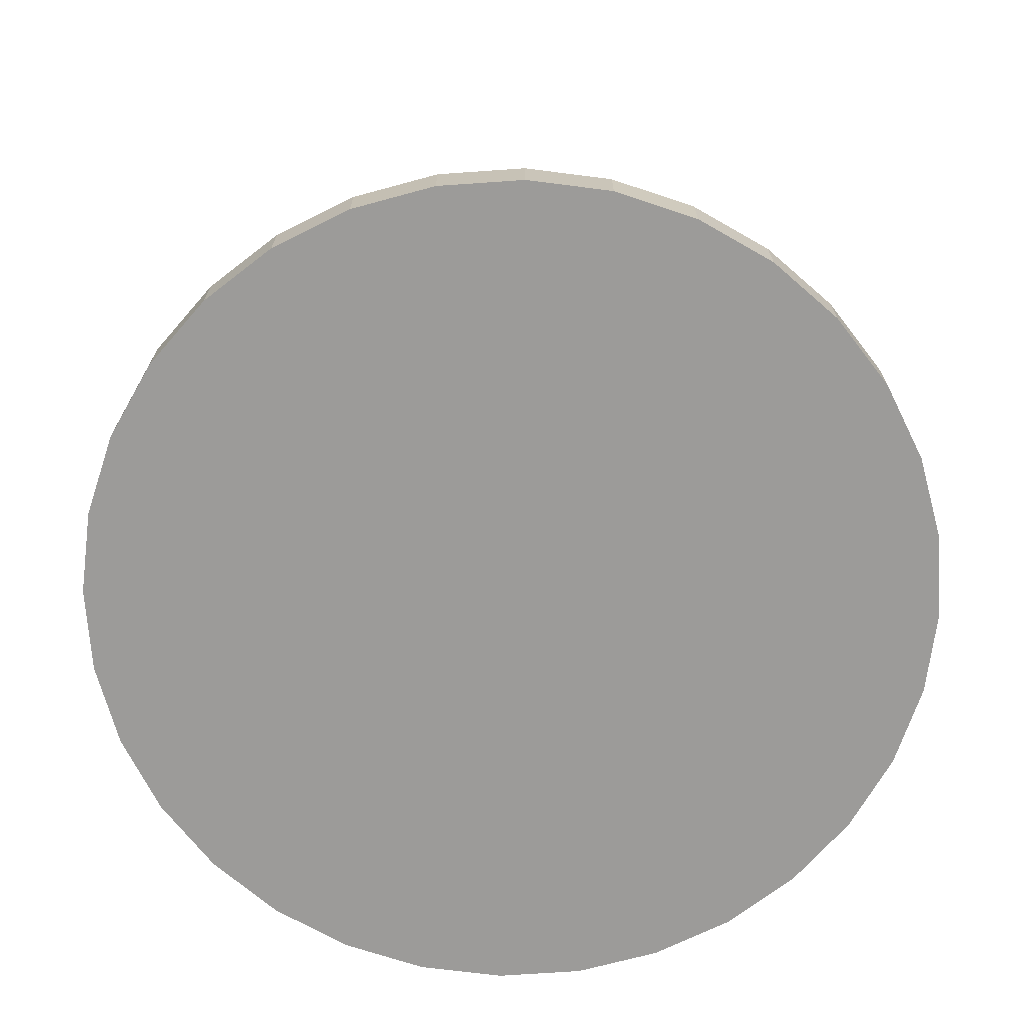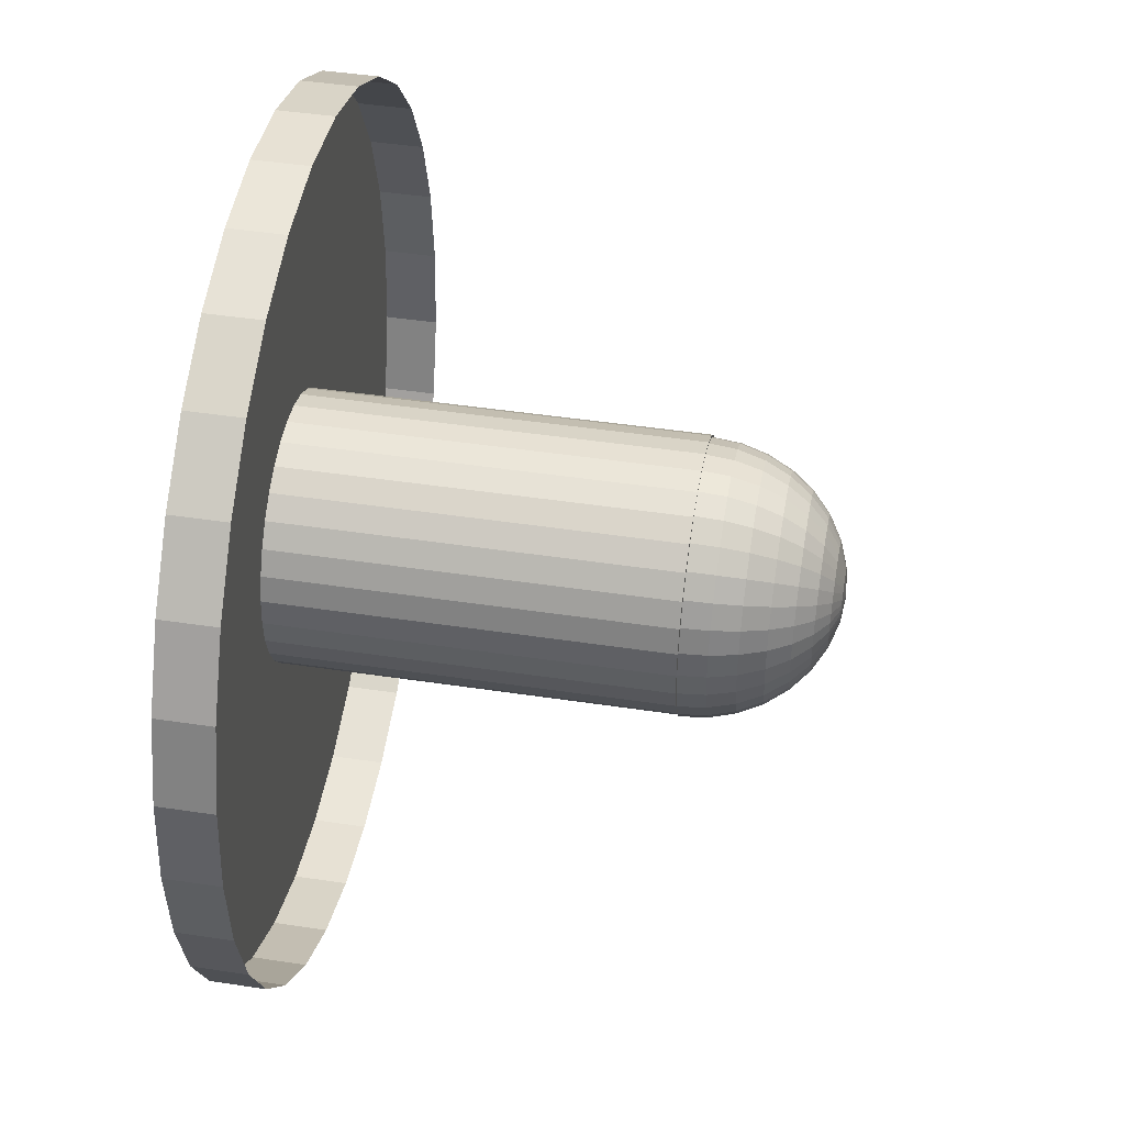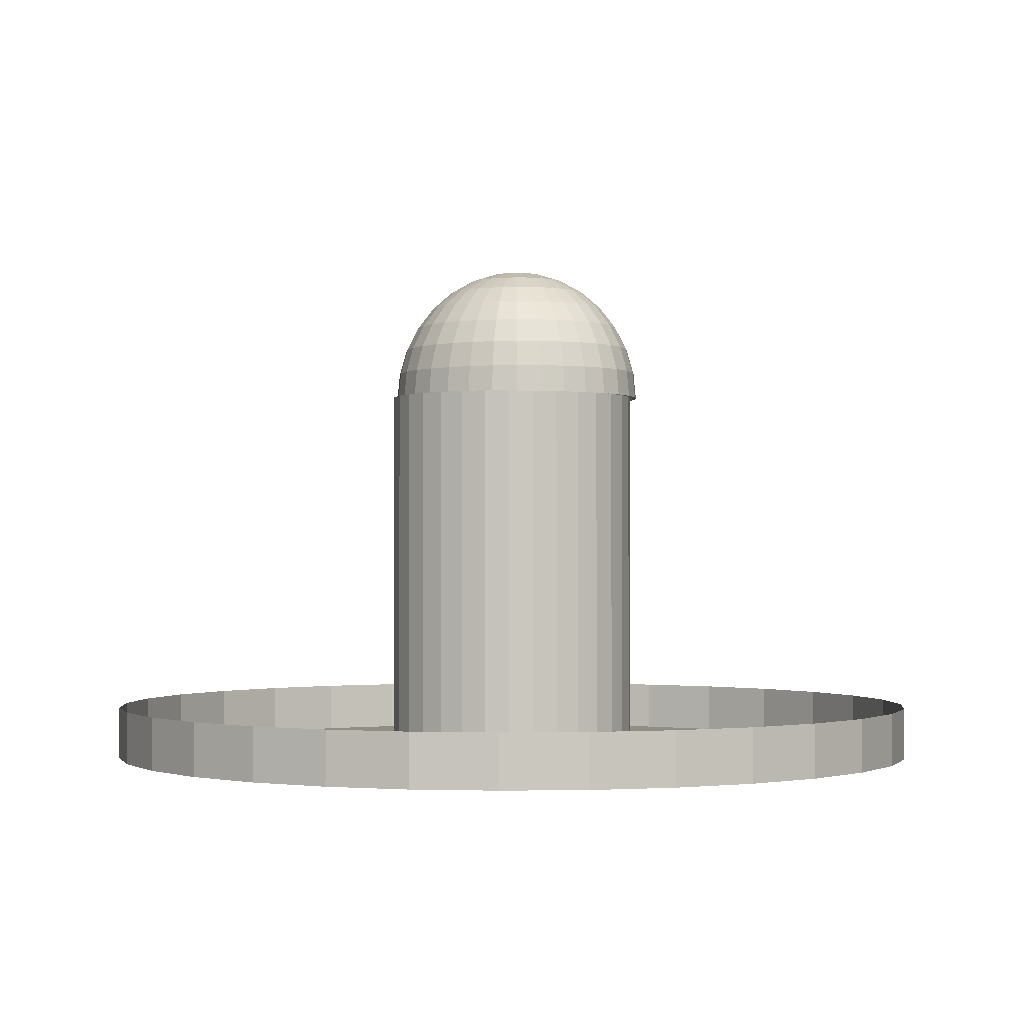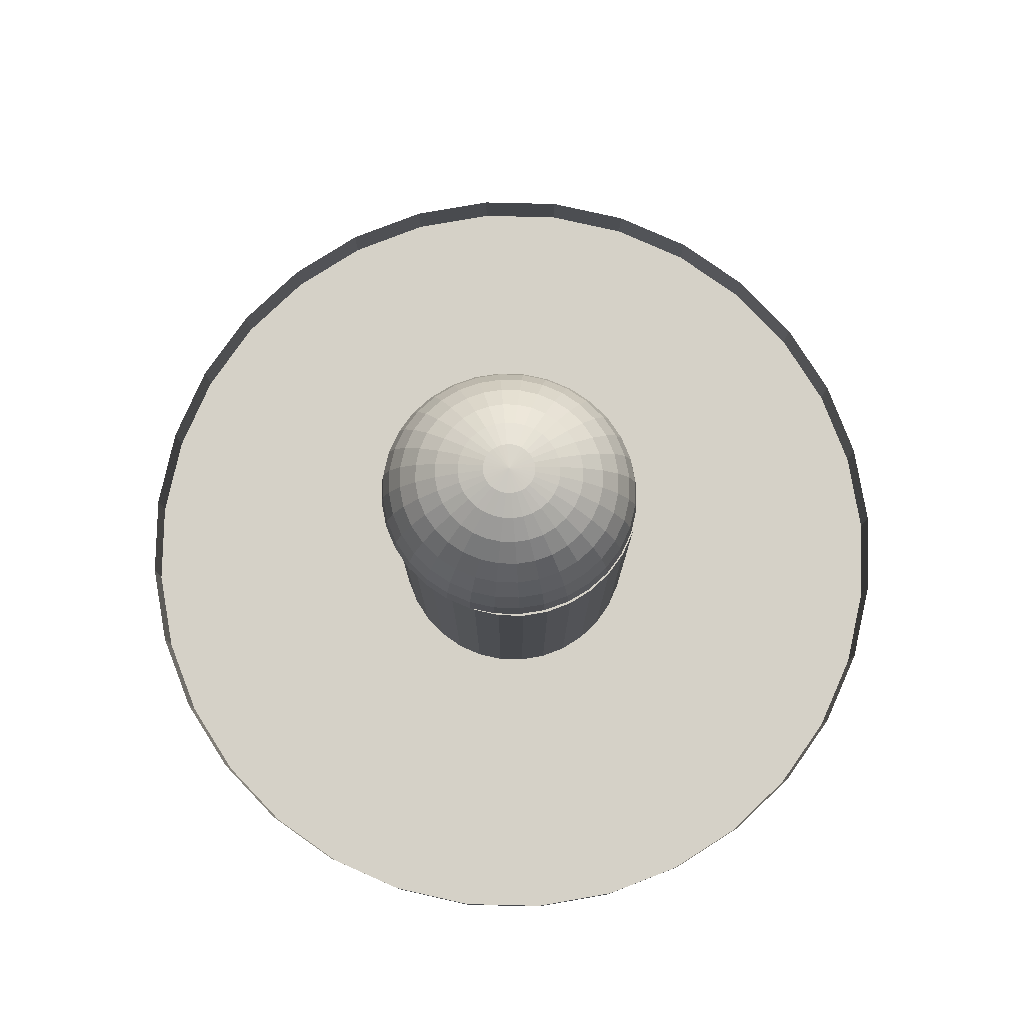
<metadata>
{"format":"obj","ext":"obj","renderer":"f3d","projection":"perspective","resolution":1024,"background":"white","views":[{"elev":-69.9,"azim":-170.4,"up":"+Z"},{"elev":44.7,"azim":-80.0,"up":"+Y"},{"elev":-1.2,"azim":-54.7,"up":"+Z"},{"elev":79.5,"azim":97.0,"up":"+Z"}]}
</metadata>
<code>
o Cylinder
v 0.1178 -0.6687 11.71
v 0.1178 -1.259 11.52
v 0.1178 -1.803 11.22
v 0.1178 -2.28 10.81
v 0.1178 -2.671 10.31
v 0.1178 -2.962 9.747
v 0.1178 -3.141 9.133
v 0.1178 -3.202 8.494
v 0.004867 -0.6569 11.71
v -0.1038 -1.236 11.52
v -0.2039 -1.77 11.22
v -0.2916 -2.237 10.81
v -0.3637 -2.621 10.31
v -0.4172 -2.906 9.747
v -0.4501 -3.082 9.133
v -0.4613 -3.141 8.494
v -0.1038 -0.622 11.71
v -0.3169 -1.167 11.52
v -0.5133 -1.67 11.22
v -0.6854 -2.111 10.81
v -0.8267 -2.472 10.31
v -0.9317 -2.741 9.747
v -0.9963 -2.906 9.133
v -1.018 -2.962 8.494
v -0.2039 -0.5652 11.71
v -0.5133 -1.056 11.52
v -0.7984 -1.508 11.22
v -1.048 -1.905 10.81
v -1.253 -2.23 10.31
v -1.406 -2.472 9.747
v -1.5 -2.621 9.133
v -1.531 -2.671 8.494
v -0.2916 -0.4889 11.71
v -0.6854 -0.9063 11.52
v -1.048 -1.291 11.22
v -1.366 -1.628 10.81
v -1.627 -1.905 10.31
v -1.821 -2.111 9.747
v -1.941 -2.237 9.133
v -1.981 -2.28 8.494
v -0.3637 -0.3958 11.71
v -0.8267 -0.7238 11.52
v -1.253 -1.026 11.22
v -1.627 -1.291 10.81
v -1.934 -1.508 10.31
v -2.162 -1.67 9.747
v -2.303 -1.77 9.133
v -2.35 -1.803 8.494
v -0.4172 -0.2897 11.71
v -0.9317 -0.5156 11.52
v -1.406 -0.7238 11.22
v -1.821 -0.9063 10.81
v -2.162 -1.056 10.31
v -2.416 -1.167 9.747
v -2.572 -1.236 9.133
v -2.625 -1.259 8.494
v -0.4501 -0.1745 11.71
v -0.9963 -0.2897 11.52
v -1.5 -0.3958 11.22
v -1.941 -0.4889 10.81
v -2.303 -0.5652 10.31
v -2.572 -0.6219 9.747
v -2.738 -0.6569 9.133
v -2.794 -0.6687 8.494
v -0.4613 -0.05473 11.71
v -1.018 -0.05473 11.52
v -1.531 -0.05473 11.22
v -1.981 -0.05473 10.81
v -2.35 -0.05473 10.31
v -2.625 -0.05473 9.747
v -2.794 -0.05473 9.133
v -2.851 -0.05473 8.494
v -0.4501 0.06504 11.71
v -0.9963 0.1802 11.52
v -1.5 0.2864 11.22
v -1.941 0.3794 10.81
v -2.303 0.4557 10.31
v -2.572 0.5125 9.747
v -2.738 0.5474 9.133
v -2.794 0.5592 8.494
v -0.4172 0.1802 11.71
v -0.9317 0.4061 11.52
v -1.406 0.6143 11.22
v -1.821 0.7968 10.81
v -2.162 0.9466 10.31
v -2.416 1.058 9.747
v -2.572 1.126 9.133
v -2.625 1.15 8.494
v -0.3637 0.2864 11.71
v -0.8267 0.6143 11.52
v -1.253 0.9166 11.22
v -1.627 1.182 10.81
v -1.934 1.399 10.31
v -2.162 1.561 9.747
v -2.303 1.66 9.133
v -2.35 1.694 8.494
v -0.2916 0.3794 11.71
v -0.6854 0.7968 11.52
v -1.048 1.182 11.22
v -1.366 1.519 10.81
v -1.627 1.796 10.31
v -1.821 2.001 9.747
v -1.941 2.128 9.133
v -1.981 2.171 8.494
v -0.2039 0.4558 11.71
v -0.5133 0.9466 11.52
v -0.7984 1.399 11.22
v -1.048 1.796 10.81
v -1.253 2.121 10.31
v -1.406 2.363 9.747
v -1.5 2.512 9.133
v -1.531 2.562 8.494
v -0.1038 0.5125 11.71
v -0.3169 1.058 11.52
v -0.5133 1.561 11.22
v -0.6854 2.001 10.81
v -0.8267 2.363 10.31
v -0.9317 2.631 9.747
v -0.9963 2.797 9.133
v -1.018 2.853 8.494
v 0.004867 0.5474 11.71
v -0.1038 1.126 11.52
v -0.2039 1.66 11.22
v -0.2916 2.128 10.81
v -0.3637 2.512 10.31
v -0.4172 2.797 9.747
v -0.4501 2.973 9.133
v -0.4613 3.032 8.494
v 0.1178 0.5592 11.71
v 0.1178 1.15 11.52
v 0.1178 1.694 11.22
v 0.1178 2.171 10.81
v 0.1178 2.562 10.31
v 0.1178 2.853 9.747
v 0.1178 3.032 9.133
v 0.1178 3.092 8.494
v 0.2308 0.5474 11.71
v 0.3395 1.126 11.52
v 0.4396 1.66 11.22
v 0.5273 2.128 10.81
v 0.5994 2.512 10.31
v 0.6529 2.797 9.747
v 0.6858 2.973 9.133
v 0.697 3.032 8.494
v 0.3395 0.5125 11.71
v 0.5526 1.058 11.52
v 0.749 1.561 11.22
v 0.9211 2.001 10.81
v 1.062 2.363 10.31
v 1.167 2.631 9.747
v 1.232 2.797 9.133
v 1.254 2.853 8.494
v 0.4396 0.4558 11.71
v 0.749 0.9466 11.52
v 1.034 1.399 11.22
v 1.284 1.796 10.81
v 1.489 2.121 10.31
v 1.641 2.363 9.747
v 1.735 2.512 9.133
v 1.767 2.562 8.494
v 0.5273 0.3794 11.71
v 0.9211 0.7968 11.52
v 1.284 1.182 11.22
v 1.602 1.519 10.81
v 1.863 1.796 10.31
v 2.057 2.001 9.747
v 2.177 2.128 9.133
v 2.217 2.171 8.494
v 0.5994 0.2864 11.71
v 1.062 0.6143 11.52
v 1.489 0.9166 11.22
v 1.863 1.182 10.81
v 2.17 1.399 10.31
v 2.398 1.561 9.747
v 2.539 1.66 9.133
v 2.586 1.694 8.494
v 0.6529 0.1802 11.71
v 1.167 0.4061 11.52
v 1.641 0.6143 11.22
v 2.057 0.7968 10.81
v 2.398 0.9466 10.31
v 2.652 1.058 9.747
v 2.808 1.126 9.133
v 2.86 1.15 8.494
v 0.6858 0.06504 11.71
v 1.232 0.1802 11.52
v 1.735 0.2864 11.22
v 2.177 0.3794 10.81
v 2.539 0.4557 10.31
v 2.808 0.5125 9.747
v 2.973 0.5474 9.133
v 3.029 0.5592 8.494
v 0.697 -0.05473 11.71
v 1.254 -0.05473 11.52
v 1.767 -0.05473 11.22
v 2.217 -0.05473 10.81
v 2.586 -0.05473 10.31
v 2.86 -0.05473 9.747
v 3.029 -0.05473 9.133
v 3.086 -0.05473 8.494
v 0.6858 -0.1745 11.71
v 1.232 -0.2897 11.52
v 1.735 -0.3958 11.22
v 2.177 -0.4889 10.81
v 2.539 -0.5652 10.31
v 2.808 -0.6219 9.747
v 2.973 -0.6569 9.133
v 3.029 -0.6687 8.494
v 0.6529 -0.2897 11.71
v 1.167 -0.5156 11.52
v 1.641 -0.7238 11.22
v 2.057 -0.9063 10.81
v 2.398 -1.056 10.31
v 2.652 -1.167 9.747
v 2.808 -1.236 9.133
v 2.86 -1.259 8.494
v 0.5994 -0.3958 11.71
v 1.062 -0.7238 11.52
v 1.489 -1.026 11.22
v 1.863 -1.291 10.81
v 2.17 -1.508 10.31
v 2.398 -1.67 9.747
v 2.539 -1.77 9.133
v 2.586 -1.803 8.494
v 0.5273 -0.4889 11.71
v 0.9211 -0.9063 11.52
v 1.284 -1.291 11.22
v 1.602 -1.628 10.81
v 1.863 -1.905 10.31
v 2.057 -2.111 9.747
v 2.177 -2.237 9.133
v 2.217 -2.28 8.494
v 0.4396 -0.5652 11.71
v 0.749 -1.056 11.52
v 1.034 -1.508 11.22
v 1.284 -1.905 10.81
v 1.489 -2.23 10.31
v 1.641 -2.472 9.747
v 1.735 -2.621 9.133
v 1.767 -2.671 8.494
v 0.1178 -0.05473 11.77
v 0.3395 -0.622 11.71
v 0.5526 -1.167 11.52
v 0.749 -1.67 11.22
v 0.9211 -2.111 10.81
v 1.062 -2.472 10.31
v 1.167 -2.741 9.747
v 1.232 -2.906 9.133
v 1.254 -2.962 8.494
v 0.2308 -0.6569 11.71
v 0.3395 -1.236 11.52
v 0.4396 -1.77 11.22
v 0.5273 -2.237 10.81
v 0.5994 -2.621 10.31
v 0.6529 -2.906 9.747
v 0.6858 -3.082 9.133
v 0.697 -3.141 8.494
v -2.976 0.05823 -0.3993
v -2.976 0.05823 8.511
v -2.918 0.6571 -0.3993
v -2.918 0.6571 8.511
v -2.744 1.233 -0.3993
v -2.744 1.233 8.511
v -2.463 1.764 -0.3993
v -2.463 1.764 8.511
v -2.084 2.229 -0.3993
v -2.084 2.229 8.511
v -1.622 2.611 -0.3993
v -1.622 2.611 8.511
v -1.095 2.894 -0.3993
v -1.095 2.894 8.511
v -0.5234 3.069 -0.3993
v -0.5234 3.069 8.511
v 0.07102 3.128 -0.3993
v 0.07102 3.128 8.511
v 0.6655 3.069 -0.3993
v 0.6655 3.069 8.511
v 1.237 2.894 -0.3993
v 1.237 2.894 8.511
v 1.764 2.611 -0.3993
v 1.764 2.611 8.511
v 2.226 2.229 -0.3993
v 2.226 2.229 8.511
v 2.605 1.764 -0.3993
v 2.605 1.764 8.511
v 2.886 1.233 -0.3993
v 2.886 1.233 8.511
v 3.06 0.6571 -0.3993
v 3.06 0.6571 8.511
v 3.118 0.05823 -0.3993
v 3.118 0.05823 8.511
v 3.06 -0.5407 -0.3993
v 3.06 -0.5407 8.511
v 2.886 -1.117 -0.3993
v 2.886 -1.117 8.511
v 2.605 -1.647 -0.3993
v 2.605 -1.647 8.511
v 2.226 -2.112 -0.3993
v 2.226 -2.112 8.511
v 1.764 -2.494 -0.3993
v 1.764 -2.494 8.511
v 1.237 -2.778 -0.3993
v 1.237 -2.778 8.511
v 0.6655 -2.953 -0.3993
v 0.6655 -2.953 8.511
v 0.07102 -3.012 -0.3993
v 0.07102 -3.012 8.511
v -0.5235 -2.953 -0.3993
v -0.5235 -2.953 8.511
v -1.095 -2.778 -0.3993
v -1.095 -2.778 8.511
v -1.622 -2.494 -0.3993
v -1.622 -2.494 8.511
v -2.084 -2.112 -0.3993
v -2.084 -2.112 8.511
v -2.463 -1.647 -0.3993
v -2.463 -1.647 8.511
v -2.744 -1.117 -0.3993
v -2.744 -1.117 8.511
v -2.918 -0.5407 -0.3993
v -2.918 -0.5407 8.511
v -10 0 0.6238
v -10 0 -0.6238
v -9.808 1.951 0.6238
v -9.808 1.951 -0.6238
v -9.239 3.827 0.6238
v -9.239 3.827 -0.6238
v -8.315 5.556 0.6238
v -8.315 5.556 -0.6238
v -7.071 7.071 0.6238
v -7.071 7.071 -0.6238
v -5.556 8.315 0.6238
v -5.556 8.315 -0.6238
v -3.827 9.239 0.6238
v -3.827 9.239 -0.6238
v -1.951 9.808 0.6238
v -1.951 9.808 -0.6238
v -1e-06 10 0.6238
v -1e-06 10 -0.6238
v 1.951 9.808 0.6238
v 1.951 9.808 -0.6238
v 3.827 9.239 0.6238
v 3.827 9.239 -0.6238
v 5.556 8.315 0.6238
v 5.556 8.315 -0.6238
v 7.071 7.071 0.6238
v 7.071 7.071 -0.6238
v 8.315 5.556 0.6238
v 8.315 5.556 -0.6238
v 9.239 3.827 0.6238
v 9.239 3.827 -0.6238
v 9.808 1.951 0.6238
v 9.808 1.951 -0.6238
v 10 -3e-06 0.6238
v 10 -3e-06 -0.6238
v 9.808 -1.951 0.6238
v 9.808 -1.951 -0.6238
v 9.239 -3.827 0.6238
v 9.239 -3.827 -0.6238
v 8.315 -5.556 0.6238
v 8.315 -5.556 -0.6238
v 7.071 -7.071 0.6238
v 7.071 -7.071 -0.6238
v 5.556 -8.315 0.6238
v 5.556 -8.315 -0.6238
v 3.827 -9.239 0.6238
v 3.827 -9.239 -0.6238
v 1.951 -9.808 0.6238
v 1.951 -9.808 -0.6238
v -1e-05 -10 0.6238
v -1e-05 -10 -0.6238
v -1.951 -9.808 0.6238
v -1.951 -9.808 -0.6238
v -3.827 -9.239 0.6238
v -3.827 -9.239 -0.6238
v -5.556 -8.315 0.6238
v -5.556 -8.315 -0.6238
v -7.071 -7.071 0.6238
v -7.071 -7.071 -0.6238
v -8.315 -5.556 0.6238
v -8.315 -5.556 -0.6238
v -9.239 -3.827 0.6238
v -9.239 -3.827 -0.6238
v -9.808 -1.951 0.6238
v -9.808 -1.951 -0.6238
f 6 5 13 14
f 7 6 14 15
f 8 7 15 16
f 1 241 9
f 2 1 9 10
f 3 2 10 11
f 4 3 11 12
f 5 4 12 13
f 13 12 20 21
f 14 13 21 22
f 15 14 22 23
f 16 15 23 24
f 9 241 17
f 10 9 17 18
f 11 10 18 19
f 12 11 19 20
f 18 17 25 26
f 19 18 26 27
f 20 19 27 28
f 21 20 28 29
f 22 21 29 30
f 23 22 30 31
f 24 23 31 32
f 17 241 25
f 30 29 37 38
f 31 30 38 39
f 32 31 39 40
f 25 241 33
f 26 25 33 34
f 27 26 34 35
f 28 27 35 36
f 29 28 36 37
f 34 33 41 42
f 35 34 42 43
f 36 35 43 44
f 37 36 44 45
f 38 37 45 46
f 39 38 46 47
f 40 39 47 48
f 33 241 41
f 46 45 53 54
f 47 46 54 55
f 48 47 55 56
f 41 241 49
f 42 41 49 50
f 43 42 50 51
f 44 43 51 52
f 45 44 52 53
f 51 50 58 59
f 52 51 59 60
f 53 52 60 61
f 54 53 61 62
f 55 54 62 63
f 56 55 63 64
f 49 241 57
f 50 49 57 58
f 63 62 70 71
f 64 63 71 72
f 57 241 65
f 58 57 65 66
f 59 58 66 67
f 60 59 67 68
f 61 60 68 69
f 62 61 69 70
f 67 66 74 75
f 68 67 75 76
f 69 68 76 77
f 70 69 77 78
f 71 70 78 79
f 72 71 79 80
f 65 241 73
f 66 65 73 74
f 79 78 86 87
f 80 79 87 88
f 73 241 81
f 74 73 81 82
f 75 74 82 83
f 76 75 83 84
f 77 76 84 85
f 78 77 85 86
f 84 83 91 92
f 85 84 92 93
f 86 85 93 94
f 87 86 94 95
f 88 87 95 96
f 81 241 89
f 82 81 89 90
f 83 82 90 91
f 96 95 103 104
f 89 241 97
f 90 89 97 98
f 91 90 98 99
f 92 91 99 100
f 93 92 100 101
f 94 93 101 102
f 95 94 102 103
f 101 100 108 109
f 102 101 109 110
f 103 102 110 111
f 104 103 111 112
f 97 241 105
f 98 97 105 106
f 99 98 106 107
f 100 99 107 108
f 105 241 113
f 106 105 113 114
f 107 106 114 115
f 108 107 115 116
f 109 108 116 117
f 110 109 117 118
f 111 110 118 119
f 112 111 119 120
f 117 116 124 125
f 118 117 125 126
f 119 118 126 127
f 120 119 127 128
f 113 241 121
f 114 113 121 122
f 115 114 122 123
f 116 115 123 124
f 122 121 129 130
f 123 122 130 131
f 124 123 131 132
f 125 124 132 133
f 126 125 133 134
f 127 126 134 135
f 128 127 135 136
f 121 241 129
f 134 133 141 142
f 135 134 142 143
f 136 135 143 144
f 129 241 137
f 130 129 137 138
f 131 130 138 139
f 132 131 139 140
f 133 132 140 141
f 138 137 145 146
f 139 138 146 147
f 140 139 147 148
f 141 140 148 149
f 142 141 149 150
f 143 142 150 151
f 144 143 151 152
f 137 241 145
f 150 149 157 158
f 151 150 158 159
f 152 151 159 160
f 145 241 153
f 146 145 153 154
f 147 146 154 155
f 148 147 155 156
f 149 148 156 157
f 155 154 162 163
f 156 155 163 164
f 157 156 164 165
f 158 157 165 166
f 159 158 166 167
f 160 159 167 168
f 153 241 161
f 154 153 161 162
f 167 166 174 175
f 168 167 175 176
f 161 241 169
f 162 161 169 170
f 163 162 170 171
f 164 163 171 172
f 165 164 172 173
f 166 165 173 174
f 172 171 179 180
f 173 172 180 181
f 174 173 181 182
f 175 174 182 183
f 176 175 183 184
f 169 241 177
f 170 169 177 178
f 171 170 178 179
f 184 183 191 192
f 177 241 185
f 178 177 185 186
f 179 178 186 187
f 180 179 187 188
f 181 180 188 189
f 182 181 189 190
f 183 182 190 191
f 188 187 195 196
f 189 188 196 197
f 190 189 197 198
f 191 190 198 199
f 192 191 199 200
f 185 241 193
f 186 185 193 194
f 187 186 194 195
f 200 199 207 208
f 193 241 201
f 194 193 201 202
f 195 194 202 203
f 196 195 203 204
f 197 196 204 205
f 198 197 205 206
f 199 198 206 207
f 205 204 212 213
f 206 205 213 214
f 207 206 214 215
f 208 207 215 216
f 201 241 209
f 202 201 209 210
f 203 202 210 211
f 204 203 211 212
f 209 241 217
f 210 209 217 218
f 211 210 218 219
f 212 211 219 220
f 213 212 220 221
f 214 213 221 222
f 215 214 222 223
f 216 215 223 224
f 221 220 228 229
f 222 221 229 230
f 223 222 230 231
f 224 223 231 232
f 217 241 225
f 218 217 225 226
f 219 218 226 227
f 220 219 227 228
f 226 225 233 234
f 227 226 234 235
f 228 227 235 236
f 229 228 236 237
f 230 229 237 238
f 231 230 238 239
f 232 231 239 240
f 225 241 233
f 238 237 246 247
f 239 238 247 248
f 240 239 248 249
f 233 241 242
f 234 233 242 243
f 235 234 243 244
f 236 235 244 245
f 237 236 245 246
f 244 243 251 252
f 245 244 252 253
f 246 245 253 254
f 247 246 254 255
f 248 247 255 256
f 249 248 256 257
f 242 241 250
f 243 242 250 251
f 256 255 6 7
f 257 256 7 8
f 250 241 1
f 251 250 1 2
f 252 251 2 3
f 253 252 3 4
f 254 253 4 5
f 255 254 5 6
f 258 259 261 260
f 260 261 263 262
f 262 263 265 264
f 264 265 267 266
f 266 267 269 268
f 268 269 271 270
f 270 271 273 272
f 272 273 275 274
f 274 275 277 276
f 276 277 279 278
f 278 279 281 280
f 280 281 283 282
f 282 283 285 284
f 284 285 287 286
f 286 287 289 288
f 288 289 291 290
f 290 291 293 292
f 292 293 295 294
f 294 295 297 296
f 296 297 299 298
f 298 299 301 300
f 300 301 303 302
f 302 303 305 304
f 304 305 307 306
f 306 307 309 308
f 308 309 311 310
f 310 311 313 312
f 312 313 315 314
f 314 315 317 316
f 316 317 319 318
f 261 259 321 319 317 315 313 311 309 307 305 303 301 299 297 295 293 291 289 287 285 283 281 279 277 275 273 271 269 267 265 263
f 318 319 321 320
f 320 321 259 258
f 258 260 262 264 266 268 270 272 274 276 278 280 282 284 286 288 290 292 294 296 298 300 302 304 306 308 310 312 314 316 318 320
f 322 323 325 324
f 324 325 327 326
f 326 327 329 328
f 328 329 331 330
f 330 331 333 332
f 332 333 335 334
f 334 335 337 336
f 336 337 339 338
f 338 339 341 340
f 340 341 343 342
f 342 343 345 344
f 344 345 347 346
f 346 347 349 348
f 348 349 351 350
f 350 351 353 352
f 352 353 355 354
f 354 355 357 356
f 356 357 359 358
f 358 359 361 360
f 360 361 363 362
f 362 363 365 364
f 364 365 367 366
f 366 367 369 368
f 368 369 371 370
f 370 371 373 372
f 372 373 375 374
f 374 375 377 376
f 376 377 379 378
f 378 379 381 380
f 380 381 383 382
f 325 323 385 383 381 379 377 375 373 371 369 367 365 363 361 359 357 355 353 351 349 347 345 343 341 339 337 335 333 331 329 327
f 382 383 385 384
f 384 385 323 322

</code>
